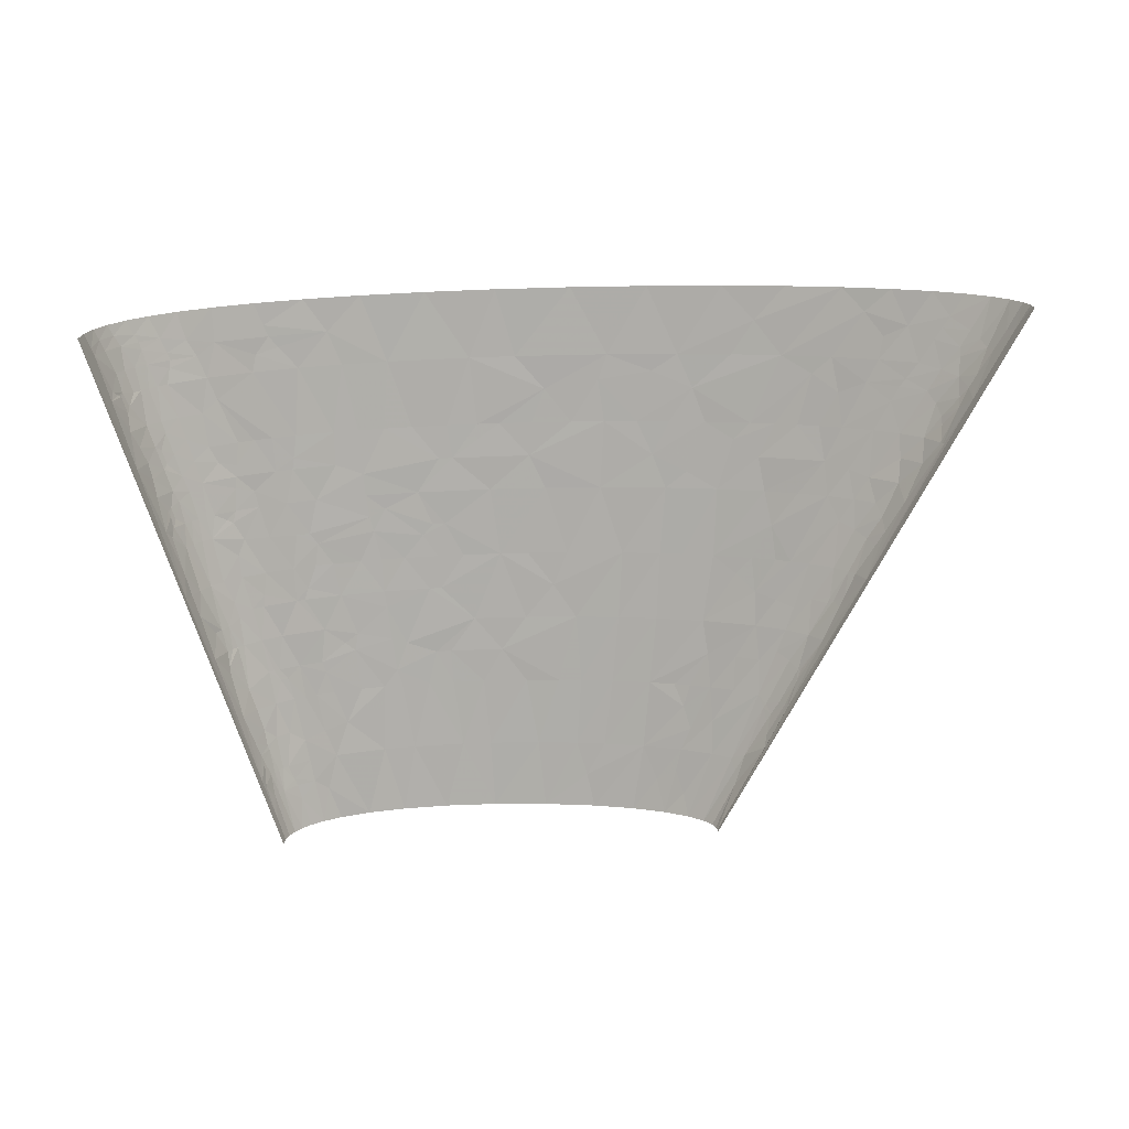
<metadata>
{"format":"obj","ext":"obj","renderer":"f3d","projection":"perspective","resolution":1024,"background":"white","views":[{"elev":-69.5,"azim":1.9,"up":"+Z"}]}
</metadata>
<code>
v -244.1 19.33 33.08
v -232 38.66 43.49
v -237.5 38.66 35
v -249.5 19.33 18.71
v -247.4 9.664 32.07
v -236.1 55.84 28
v -239.2 57.98 16.73
v -239.2 51.54 22.94
v -233.7 54.76 33.38
v -226.5 57.98 43.1
v -234.3 57.98 30.45
v -229.3 67.65 34.65
v -221.7 57.98 49.01
v -218.5 86.97 42.37
v -230.2 72.48 30.33
v -228.7 86.97 24.48
v -223.8 116 12.82
v -186.1 24.16 82.71
v -206 19.33 72.41
v -192.2 0 84.34
v -164.7 0 96.36
v -201.4 32.21 72.45
v -178.5 38.66 83.64
v -163.9 28.99 91.66
v -199.1 38.66 72.45
v -216.6 38.66 59.78
v -200.3 45.1 70.29
v -171.7 57.98 83.16
v -202.2 57.98 65.95
v -209.7 57.98 60.29
v -223 101.5 28
v -221.4 106.3 28.66
v -217.9 116 29.95
v -208.2 86.97 53.53
v -205.6 96.64 53.14
v -195.6 86.97 63.71
v -216.1 57.98 54.67
v -213.1 106.3 41.88
v -215.9 125.6 28.54
v -214.8 130.5 27.85
v -209.1 109.5 45.51
v -200.3 116 52.34
v -123.4 19.33 106.3
v -130.5 0 107.3
v -89.29 0 116.9
v -70.33 28.99 116.1
v -210.4 116 41.63
v -212.3 145 24.36
v -206.5 173.9 17.55
v -202.2 145 40.93
v -119.9 28.99 105.7
v -207.6 125.6 41.4
v -195 135.3 51.59
v -205.5 122.4 45.12
v -131.2 43.49 100.4
v -134.7 57.98 97.05
v -96.58 57.98 106.9
v -190.5 106.3 62.65
v -177 86.97 75
v -173.6 116 70.97
v -112.1 38.66 106.2
v -188 116 62.12
v -205.7 159.5 29.48
v -203.5 157.8 33.9
v -198.1 154.6 42.38
v -203.8 164.3 30.34
v -185.4 125.6 61.6
v -180.3 145 60.55
v -200.8 167.5 33.66
v -194.3 173.9 39.94
v -202.1 176.1 27.1
v -194 193.3 32.52
v -202.8 180.4 22.83
v -201.6 173.9 29.21
v -190.1 149.8 51.78
v -184.4 173.9 49.99
v -178.4 173.9 54.85
v -166.8 130.5 71.66
v -150.2 116 81.93
v -152.3 135.3 77.6
v -136.7 116 86.98
v -120.6 145 87.52
v -153.2 145 75.44
v -154 154.6 73.27
v -172.1 173.9 59.32
v -155.4 173.9 68.95
v -139.4 159.5 78.64
v -136.2 173.9 77.39
v -113 173.9 85.22
v -106.4 145 91.57
v -87.84 173.9 91.76
v -95.08 202.9 85.68
v -106.4 202.9 82.61
v -69.52 145 99.69
v -105 135.3 93.42
v -69.81 116 103.8
v -48.64 116 107.2
v -129.2 201.3 75.34
v -149.8 199.7 66.73
v -110.6 231.9 76.73
v -133.8 231.9 68.1
v -156.8 265.8 48.07
v -154.5 289.9 43.61
v -165.3 270.6 39.34
v -160.4 251.3 48.99
v -146.4 260.9 56.13
v -46.29 154.6 102.1
v -25.92 116 110
v 20.46 145 109.7
v 0.4708 173.9 104.4
v -165.7 302.8 26.73
v -175.1 289.9 13.6
v -166.9 289.9 30.58
v -159.3 289.9 39.36
v -152.3 328.6 34.22
v -163.4 289.9 35.02
v -165 309.2 24.81
v -162.3 322.1 22.92
v -156.7 347.9 19.26
v -45.12 173.9 99.5
v -140.4 289.9 53.48
v -137.1 260.9 61.18
v -123.5 289.9 62.06
v -135.9 318.9 49.91
v -131.6 318.9 52.42
v -127.4 318.9 54.73
v -42.52 193.3 97.16
v -88.77 212.6 85.78
v -28.67 186.8 99.83
v 12.43 202.9 101.2
v 3.402 212.6 99.28
v -109.5 260.9 72.38
v -136.1 251.3 63.48
v -99.36 251.3 77.09
v -91.76 231.9 82.13
v -76.35 231.9 85.74
v -39.69 206.2 95.74
v -34.22 231.9 92.86
v -52.6 231.9 90.19
v -13.75 231.9 95.16
v -102.8 260.9 74.54
v 209.3 72.48 113.6
v 244.4 86.97 106.5
v 195.6 116 108.2
v 171.1 57.98 119.6
v 232.1 57.98 113.1
v -148.7 373.7 20.53
v -141.8 367.2 32.69
v -143.7 405.9 8.997
v -144.7 386.6 21.08
v -142.4 393 21.81
v -135.1 405.9 26.94
v -137.8 405.9 23.17
v -141.1 412.3 12.19
v -87.21 289.9 74.48
v 389.7 19.33 86.12
v 404.5 38.66 76.03
v 362.4 57.98 85.84
v 411.5 0 83.3
v 424.2 28.99 70.54
v 371.4 0 95.98
v 320.6 57.98 97.07
v -88.02 328.6 68.27
v -57.81 347.9 72.65
v -81.96 347.9 66.98
v -97.31 347.9 62.24
v -119.7 418.8 37.6
v -106 405.9 48.49
v -103.1 425.2 46.21
v -128.4 405.9 33.99
v -124.5 405.9 37.27
v -128.5 425.2 27.84
v 345.8 72.48 87.51
v 367.4 86.97 77.44
v 333.2 116 81.62
v 314 116 86.93
v 293.3 116 91.95
v -117.4 425.2 37.73
v -92.05 381.7 58.47
v -107 347.9 58.65
v -71.88 376.9 65.21
v -83.15 405.9 57.49
v -109.5 386.6 50.49
v -15.69 309.2 84.24
v 7.085 260.9 92.84
v 46.11 289.9 90.38
v 10.26 318.9 85.01
v -114.3 438.1 36.78
v -96.91 463.9 41.76
v -108.3 463.9 34.88
v -115.3 463.9 29.08
v 278.7 130.5 92.37
v 254.7 116 99.7
v 300 145 84.56
v 264.1 173.9 87.21
v 456.8 18.97 57.28
v 443.9 0 70.07
v 469.1 0 56.78
v 487.7 0 43.84
v 471.5 27.92 43.73
v 237.8 159.5 94.92
v 208.4 145 101.9
v 219.3 173.9 95.43
v -25.56 333.4 79.77
v -28.68 304.4 83.43
v 2.537 347.9 80.48
v -21.57 347.9 78.23
v -37.72 347.9 76.1
v 450.6 28.45 57.5
v 463.5 41.88 43.64
v 444.3 38.3 57.63
v 431.8 57.98 57.83
v 448.9 61.2 46
v 421.7 71.58 58.73
v 390.3 77.31 71.4
v 400.5 57.98 72.49
v 437.8 79.46 46.18
v -192.5 231.9 6.068
v -128.5 463.9 0
v -256.9 0 0
v 416.7 78.38 59.15
v 478.1 33.29 35.18
v 488.6 25.77 28.19
v 482.6 38.66 26.59
v 500.5 0 31.48
v 463.2 49.39 40.33
v 409.5 90.91 58.82
v 415.7 116 46.38
v 395.1 116 58.11
v 370 116 69.15
v 496.2 22.55 19.43
v 486.6 38.66 20.54
v 508.6 0 19.82
v 501.7 19.33 10.52
v 443.8 88.05 37.66
v 433.9 116 31.9
v 447.6 96.64 29.14
v 461.6 64.43 33.81
v 461.1 79.46 24.49
v 374.8 149.8 57.58
v 390.8 154.6 47.44
v 378.3 173.9 47.83
v 356.9 173.9 58.66
v 355.2 145 67.3
v 278.8 246.4 68.77
v 292.4 231.9 67.89
v 294.7 260.9 60.25
v 249.3 289.9 67.64
v 259.5 231.9 76.94
v 378.1 198.1 38.62
v 395.3 173.9 36.42
v 365.7 193.3 48.27
v 360.5 231.9 36.89
v 387.2 202.9 28.75
v 399.6 183.6 27.35
v 413.3 154.6 30.39
v 416.6 167.5 16.59
v 401.1 193.3 18.33
v 312.4 265.8 51.98
v 294.6 289.9 52.79
v 340.6 231.9 48.83
v 326.9 270.6 43.32
v 325.2 231.9 55.98
v 276.7 318.9 52.16
v 296.9 318.9 43.31
v 274.5 347.9 45.15
v 254.3 347.9 53.08
v 253 318.9 60.29
v 356.5 256.1 28.82
v 341.6 260.9 38.05
v 371.9 231.9 27.35
v 230.6 367.2 56.2
v 201.2 347.9 67.5
v 222.8 347.9 62.49
v 236.6 347.9 58.73
v 236.3 386.6 49.91
v 194 405.9 57.85
v 354.4 260.9 28.2
v 338.2 289.9 27.68
v 359.2 257.7 25.24
v 367.9 251.3 19.16
v 363.3 260.9 18.04
v 321.9 314.1 29.53
v 301.4 354.3 27.16
v 295.4 347.9 34.16
v 311.8 309.2 38.45
v 328.7 318.9 20.44
v 313 347.9 19.48
v 228.8 444.5 37.61
v 211.3 463.9 39.55
v 222.4 425.2 45.31
v 231.8 463.9 30.01
v 254.2 405.9 37.25
v -238.7 9.664 46.12
v -242.5 0 44.76
v -230.4 0 58.41
v -234.2 19.33 48.07
v -225.1 38.66 51.69
v 162.7 79.73 117
v 138 116 113.2
v 115.5 86.97 118.5
v 167 116 111.1
v -71.33 260.9 82.56
v -139.8 381.7 30.02
v -132.7 376.9 38.28
v -110.3 318.9 62.38
v -91.11 318.9 68.89
v -120.6 328.6 56.21
v -138.6 384.9 30.3
v -131.9 405.9 30.54
v -70.15 304.4 76.43
v -58.6 297.2 79.82
v -61.62 311.7 77.15
v -224.5 12.89 60.06
v -213.9 0 71.62
v -221.6 19.33 60.85
v -219.9 25.77 60.49
v -33.28 260.9 88.92
v -31.71 275.4 87.1
v 384.5 231.9 7.208
v 513.9 0 0
v 256.9 463.9 0
v 469.5 77.31 10.32
v 447.2 116 12.6
v 319.4 347.9 9.001
v 298.6 386.6 7.068
v 256.6 463.9 3.77
v -101.8 116 97.11
v -121.7 116 91.77
v -177.5 231.9 39.04
v -185.1 231.9 28.69
v -188.8 193.3 39.52
v -189.7 173.9 45.03
v -182.4 193.3 46.27
v -167.9 231.9 48.17
v -20.18 57.98 118.7
v -1.708 116 112.3
v -40.79 0 124.4
v 14.6 0 129.5
v 28.74 116 114.1
v -175 193.3 52.58
v 50.88 57.98 123
v 75.79 0 131.5
v 55.55 116 115
v -170.7 270.6 33.17
v 90.91 57.98 123.3
v 140.8 0 130.2
v -175 270.6 26.78
v 207 0 125.4
v 271 0 117.3
v -132.2 425.2 23.08
v -125.2 463.9 15.74
v -135.2 425.2 18.03
v -121 463.9 22.7
v 161.9 173.9 102.5
v 179.8 231.9 91.28
v 130.9 231.9 96.18
v 233 231.9 82.72
v 213 231.9 86.38
v -40.37 405.9 67.49
v -57.01 463.9 55.78
v -25.22 463.9 61.59
v 137.1 289.9 86.74
v 139.9 347.9 77.27
v 119.4 347.9 79.32
v -13.22 405.9 71.08
v 13.38 463.9 65.08
v 174.9 289.9 82.33
v 168 347.9 73.52
v 30.81 405.9 73.81
v 57.37 463.9 65.59
v 24.35 347.9 81.69
v 51.85 347.9 82.23
v 447.3 103.1 25.03
v 445.3 116 16.92
v 208.5 289.9 76.81
v 55.61 405.9 73.96
v 65.63 347.9 82.12
v 90.49 347.9 81.28
v 99.24 405.9 72.05
v 103.8 463.9 62.69
v 134.2 405.9 68.54
v 159.1 405.9 64.89
v 183.3 463.9 48.65
v 148.3 463.9 56.47
v 305.1 360.8 20.12
v 317.2 347.9 13.67
v 271.2 405.9 27.05
v 245.3 463.9 20.7
v 273.1 425.2 14.58
v 252.5 463.9 12.9
v 255.4 463.9 7.529
v 282.5 399.4 20.7
v -251.5 12.89 17.79
v -255.6 0 15.89
v -250.8 0 30.61
v -164.4 77.31 82.86
v -195 212.6 19.52
v -59.39 57.98 113.7
v -193.4 219 18.91
v -190.1 231.9 17.71
v -162.7 180.4 63.71
v -184.9 251.3 17.16
v -157.8 183.6 65.77
v -155.3 212.6 61.21
v -153.2 231.9 58.32
v 103.3 116 114.7
v 74.84 116 115.1
v 32.44 145 110.3
v 64.49 173.9 106.9
v -131.6 347.9 46.15
v -146.8 347.9 33.76
v 298 28.99 107.4
v 324.3 0 107.5
v 100.2 145 110.6
v -126.6 328.6 53.22
v -116.4 347.9 54.53
v 15.5 231.9 97.38
v 278 57.98 105.9
v 23.49 202.9 101.8
v 71.46 231.9 98.64
v 38.4 231.9 98.34
v 223.6 116 104.6
v 113.7 173.9 105.9
v 95.85 231.9 98.08
v -132.9 444.5 9.033
v -127.7 463.9 8.18
v -121.7 376.9 45.91
v 17.23 260.9 93.45
v 350.8 116 76.09
v -91.37 434.9 49.67
v -81.82 463.9 48.37
v 23.23 318.9 85.68
v 117.8 260.9 92.69
v 304.5 173.9 77.22
v 92.04 289.9 89.75
v 69.58 318.9 86.21
v 512.6 0 9.933
v 513.5 0 4.97
v 332.5 173.9 68.33
v 473.9 60.13 21.58
v 467.6 70.87 22.07
v 310 202.9 69.01
v 312.9 231.9 60.91
v 459.9 86.97 19.9
v 446.3 116 14.76
v 415.5 135.3 38.29
v 431.5 135.3 21.8
v 377.1 231.9 21.49
v 393.2 206.2 19.43
v 319.8 289.9 40.68
v 142.5 434.9 62.54
v 255.8 376.9 45.03
v 227.3 405.9 48.3
v 349 289.9 14.81
v 205.2 434.9 48.68
v 329.7 318.9 19.23
v 330.6 318.9 18.02
v 299.3 357.6 27.27
v 301.2 367.2 20.43
v 326.7 328.6 15.74
v 318.4 347.9 11.34
v 300.9 376.9 13.68
v 273.1 415.5 20.77
f 1 2 3
f 1 3 4
f 1 4 5
f 6 7 8
f 9 8 3
f 9 6 8
f 9 3 2
f 9 2 10
f 11 7 6
f 11 6 9
f 12 9 10
f 12 11 9
f 12 13 14
f 12 10 13
f 15 11 12
f 15 12 14
f 15 7 11
f 16 17 7
f 16 7 15
f 16 15 14
f 18 19 20
f 18 20 21
f 18 22 19
f 18 23 22
f 18 21 24
f 18 24 23
f 25 22 23
f 25 26 22
f 27 26 25
f 27 23 28
f 27 29 30
f 27 30 26
f 27 28 29
f 27 25 23
f 31 17 16
f 31 16 14
f 32 17 31
f 32 33 17
f 34 14 13
f 34 35 14
f 34 36 35
f 34 30 36
f 34 37 30
f 34 13 37
f 38 14 35
f 38 31 14
f 38 32 31
f 38 33 32
f 39 17 33
f 40 17 39
f 41 35 42
f 41 38 35
f 43 21 44
f 43 44 45
f 43 45 46
f 43 24 21
f 47 33 38
f 47 38 41
f 48 49 17
f 48 17 40
f 48 40 50
f 51 43 46
f 51 24 43
f 52 53 50
f 52 33 47
f 52 39 33
f 52 40 39
f 52 50 40
f 54 42 53
f 54 41 42
f 54 53 52
f 54 52 47
f 54 47 41
f 55 56 24
f 55 24 51
f 55 57 56
f 58 35 36
f 58 42 35
f 58 59 60
f 58 36 59
f 61 46 57
f 61 51 46
f 61 55 51
f 61 57 55
f 62 42 58
f 62 58 60
f 63 49 48
f 64 63 48
f 64 50 65
f 64 48 50
f 66 49 63
f 66 63 64
f 67 53 42
f 67 42 62
f 67 68 53
f 67 62 60
f 69 65 70
f 69 64 65
f 69 66 64
f 71 72 73
f 71 73 49
f 71 49 66
f 74 69 70
f 74 72 71
f 74 70 72
f 74 66 69
f 74 71 66
f 75 65 50
f 75 50 53
f 75 53 68
f 75 76 65
f 75 68 77
f 75 77 76
f 78 60 79
f 78 68 67
f 78 67 60
f 80 78 79
f 80 81 82
f 80 79 81
f 83 80 82
f 83 78 80
f 83 68 78
f 84 68 83
f 84 85 68
f 84 86 85
f 87 83 82
f 87 84 83
f 87 86 84
f 87 88 86
f 89 90 91
f 89 92 93
f 89 91 92
f 89 87 82
f 89 88 87
f 89 82 90
f 94 91 90
f 94 95 96
f 94 90 95
f 94 96 97
f 98 89 93
f 98 99 88
f 98 100 101
f 98 88 89
f 98 93 100
f 98 101 99
f 102 103 104
f 102 104 105
f 102 105 106
f 107 97 108
f 107 109 110
f 107 91 94
f 107 94 97
f 107 108 109
f 111 112 113
f 111 114 115
f 111 113 116
f 111 116 114
f 117 111 115
f 117 112 111
f 118 117 115
f 118 112 117
f 118 115 119
f 118 119 112
f 120 107 110
f 120 91 107
f 121 106 122
f 121 122 123
f 121 102 106
f 121 124 103
f 121 125 124
f 121 126 125
f 121 123 126
f 121 103 102
f 127 92 91
f 127 128 92
f 127 91 120
f 129 120 110
f 129 110 130
f 129 130 131
f 129 127 120
f 132 101 100
f 132 133 101
f 132 122 133
f 132 123 122
f 134 132 100
f 134 135 136
f 134 100 135
f 137 138 139
f 137 131 140
f 137 139 128
f 137 128 127
f 137 129 131
f 137 127 129
f 137 140 138
f 141 132 134
f 142 143 144
f 142 145 146
f 142 146 143
f 147 119 148
f 147 149 119
f 150 149 147
f 151 152 153
f 151 149 150
f 151 154 149
f 151 153 154
f 155 123 132
f 155 132 141
f 156 157 158
f 156 159 160
f 156 161 159
f 156 158 162
f 156 162 161
f 156 160 157
f 163 164 165
f 163 165 166
f 167 168 169
f 167 170 171
f 167 172 170
f 167 171 168
f 173 174 175
f 173 176 177
f 173 162 158
f 173 177 162
f 173 175 176
f 173 158 174
f 178 167 169
f 178 172 167
f 179 180 166
f 179 166 181
f 179 182 183
f 179 181 182
f 179 183 180
f 184 185 186
f 184 186 187
f 188 172 178
f 188 169 189
f 188 190 191
f 188 189 190
f 188 191 172
f 188 178 169
f 192 193 177
f 192 176 194
f 192 177 176
f 192 194 195
f 196 160 197
f 196 197 198
f 196 198 199
f 196 199 200
f 201 202 193
f 201 203 202
f 201 192 195
f 201 193 192
f 201 195 203
f 204 205 184
f 204 184 187
f 204 187 206
f 204 207 208
f 204 206 207
f 209 196 200
f 209 200 210
f 209 160 196
f 211 212 160
f 211 160 209
f 211 209 210
f 211 210 213
f 211 213 212
f 214 215 216
f 214 212 213
f 214 213 217
f 214 216 212
f 218 219 220
f 221 214 217
f 221 215 214
f 222 223 224
f 222 199 225
f 222 200 199
f 222 224 226
f 222 210 200
f 222 226 210
f 222 225 223
f 227 228 229
f 227 229 230
f 227 217 228
f 227 230 215
f 227 221 217
f 227 215 221
f 231 232 223
f 231 225 233
f 231 234 232
f 231 233 234
f 231 223 225
f 235 236 228
f 235 237 236
f 235 217 238
f 235 228 217
f 235 239 237
f 235 238 239
f 240 241 242
f 240 243 244
f 240 229 241
f 240 242 243
f 240 244 229
f 245 246 247
f 245 248 249
f 245 249 246
f 245 247 248
f 250 242 251
f 250 252 242
f 250 253 252
f 250 254 253
f 255 256 257
f 255 258 254
f 255 257 258
f 255 250 251
f 255 251 256
f 255 254 250
f 259 260 247
f 259 261 262
f 259 247 263
f 259 262 260
f 259 263 261
f 264 260 265
f 264 266 267
f 264 268 260
f 264 265 266
f 264 267 268
f 269 270 253
f 269 253 271
f 272 273 274
f 272 274 275
f 272 267 276
f 272 275 267
f 272 276 277
f 272 277 273
f 278 279 270
f 278 270 269
f 280 271 281
f 280 281 282
f 280 269 271
f 280 279 278
f 280 278 269
f 280 282 279
f 283 284 285
f 283 285 286
f 283 279 287
f 283 286 279
f 283 287 288
f 283 288 284
f 289 290 291
f 289 292 290
f 289 291 293
f 289 293 292
f 294 1 5
f 294 295 296
f 294 5 295
f 297 2 1
f 297 298 2
f 297 1 294
f 299 300 301
f 299 301 145
f 299 144 302
f 299 302 300
f 299 142 144
f 299 145 142
f 303 136 139
f 303 134 136
f 303 141 134
f 303 155 141
f 304 150 147
f 304 147 148
f 304 148 305
f 306 166 180
f 306 307 163
f 306 180 308
f 306 126 123
f 306 123 155
f 306 308 126
f 306 155 307
f 306 163 166
f 309 152 151
f 309 310 152
f 309 150 304
f 309 170 310
f 309 151 150
f 309 305 170
f 309 304 305
f 311 307 155
f 312 311 155
f 312 155 303
f 313 307 311
f 313 311 312
f 313 205 204
f 313 312 205
f 313 204 208
f 313 163 307
f 313 208 164
f 313 164 163
f 314 296 315
f 314 315 19
f 314 297 294
f 314 294 296
f 316 297 314
f 316 314 19
f 317 316 19
f 317 297 316
f 317 19 22
f 317 22 26
f 317 26 298
f 317 298 297
f 318 139 138
f 318 140 185
f 318 138 140
f 318 303 139
f 319 184 205
f 319 205 312
f 319 312 303
f 319 303 318
f 319 318 185
f 319 185 184
f 320 321 322
f 320 323 321
f 320 324 323
f 325 320 322
f 326 325 322
f 326 322 327
f 13 2 298
f 13 10 2
f 37 13 298
f 37 298 26
f 30 37 26
f 56 328 329
f 57 328 56
f 57 96 328
f 72 330 331
f 332 70 333
f 332 330 72
f 332 72 70
f 334 335 330
f 334 332 333
f 334 330 332
f 334 333 76
f 336 337 108
f 336 338 339
f 336 340 337
f 341 334 76
f 341 76 77
f 341 335 334
f 341 77 85
f 342 340 336
f 342 339 343
f 342 344 340
f 342 336 339
f 345 331 330
f 346 343 347
f 346 342 343
f 104 345 330
f 113 348 345
f 116 113 345
f 116 345 104
f 114 116 104
f 103 114 104
f 145 346 347
f 145 347 349
f 146 145 349
f 146 349 350
f 351 352 353
f 351 354 352
f 351 153 152
f 351 353 153
f 172 191 354
f 172 354 351
f 172 152 310
f 172 351 152
f 172 310 170
f 355 356 357
f 203 356 355
f 203 358 359
f 203 359 356
f 360 361 182
f 360 362 361
f 363 364 365
f 366 367 362
f 366 360 208
f 366 208 207
f 366 207 206
f 366 362 360
f 232 224 223
f 368 369 364
f 368 356 359
f 368 364 363
f 368 363 356
f 370 366 206
f 370 371 367
f 370 367 366
f 370 206 372
f 370 372 373
f 374 236 237
f 374 375 236
f 376 368 359
f 376 358 249
f 376 273 369
f 376 359 358
f 376 369 368
f 377 370 373
f 377 373 378
f 377 378 379
f 377 371 370
f 248 273 376
f 248 376 249
f 380 371 377
f 380 381 371
f 380 377 379
f 380 379 365
f 380 365 364
f 382 364 369
f 382 381 380
f 382 380 364
f 383 369 273
f 383 382 369
f 277 384 385
f 277 383 273
f 386 288 387
f 388 293 285
f 388 389 292
f 388 292 293
f 390 391 389
f 390 326 327
f 390 392 391
f 390 327 392
f 390 393 326
f 394 220 395
f 394 395 396
f 4 220 394
f 8 4 3
f 7 4 8
f 7 220 4
f 19 315 20
f 17 220 7
f 17 218 220
f 28 24 56
f 28 23 24
f 36 30 29
f 59 36 29
f 59 29 28
f 59 79 60
f 397 28 56
f 397 59 28
f 397 79 59
f 397 56 329
f 397 81 79
f 397 329 81
f 49 218 17
f 46 338 336
f 46 45 338
f 65 333 70
f 65 76 333
f 68 85 77
f 398 218 49
f 398 73 72
f 398 49 73
f 398 72 331
f 399 108 97
f 399 57 46
f 399 336 108
f 399 96 57
f 399 46 336
f 399 97 96
f 400 401 218
f 400 218 398
f 400 398 331
f 400 331 401
f 402 341 85
f 86 402 85
f 403 331 345
f 403 218 401
f 403 345 348
f 403 401 331
f 404 341 402
f 404 402 86
f 404 86 88
f 82 81 329
f 95 82 329
f 95 329 328
f 95 328 96
f 90 82 95
f 99 404 88
f 99 341 404
f 405 335 341
f 405 406 335
f 405 99 101
f 405 101 406
f 405 341 99
f 112 348 113
f 112 218 403
f 112 403 348
f 105 104 330
f 105 330 335
f 105 335 406
f 106 105 406
f 133 106 406
f 133 406 101
f 122 106 133
f 128 93 92
f 128 139 136
f 128 136 135
f 128 100 93
f 128 135 100
f 301 407 408
f 301 346 145
f 301 300 407
f 301 344 342
f 301 342 346
f 301 408 344
f 109 108 337
f 109 337 340
f 409 109 340
f 409 340 344
f 409 344 408
f 115 114 103
f 110 409 410
f 110 109 409
f 124 115 103
f 124 411 115
f 412 119 115
f 412 115 411
f 413 146 350
f 413 350 414
f 413 414 161
f 413 161 162
f 415 302 355
f 415 408 407
f 415 407 300
f 415 410 409
f 415 300 302
f 415 409 408
f 149 219 218
f 149 112 119
f 149 218 112
f 416 417 411
f 416 411 124
f 416 124 125
f 416 125 126
f 148 412 411
f 148 119 412
f 131 418 140
f 419 413 162
f 419 146 413
f 308 180 417
f 308 417 416
f 308 416 126
f 420 410 421
f 420 421 422
f 420 110 410
f 420 422 418
f 420 418 131
f 420 130 110
f 420 131 130
f 154 153 353
f 143 193 423
f 143 423 144
f 143 177 193
f 143 162 177
f 143 419 162
f 143 146 419
f 305 148 411
f 305 171 170
f 424 421 410
f 424 415 355
f 424 355 357
f 424 410 415
f 424 357 425
f 424 425 421
f 426 353 352
f 426 427 219
f 426 352 427
f 426 219 149
f 426 154 353
f 426 149 154
f 428 411 417
f 428 305 411
f 428 171 305
f 185 140 418
f 429 186 185
f 429 422 421
f 429 185 418
f 429 418 422
f 429 421 186
f 183 417 180
f 183 428 417
f 183 171 428
f 202 355 302
f 202 302 144
f 202 423 193
f 202 144 423
f 202 203 355
f 160 159 197
f 168 171 183
f 168 183 182
f 216 160 212
f 216 158 157
f 216 157 160
f 181 360 182
f 181 165 164
f 181 208 360
f 181 166 165
f 181 164 208
f 169 168 182
f 174 230 430
f 174 430 175
f 215 158 216
f 215 174 158
f 215 230 174
f 187 372 206
f 431 189 169
f 431 182 361
f 431 432 189
f 431 361 432
f 431 169 182
f 433 372 187
f 433 373 372
f 433 187 186
f 194 176 175
f 434 357 356
f 434 425 357
f 434 356 363
f 434 421 425
f 195 435 249
f 195 249 358
f 195 358 203
f 195 194 435
f 436 434 363
f 436 421 434
f 436 186 421
f 226 224 238
f 226 238 213
f 226 213 210
f 437 363 365
f 437 373 433
f 437 433 186
f 437 436 363
f 437 186 436
f 437 378 373
f 437 379 378
f 437 365 379
f 217 213 238
f 244 230 229
f 244 194 175
f 244 430 230
f 244 435 194
f 244 175 430
f 234 233 438
f 234 323 232
f 234 438 439
f 234 439 321
f 234 321 323
f 440 244 243
f 440 435 244
f 441 224 232
f 441 238 224
f 441 232 323
f 442 238 441
f 442 441 323
f 239 238 442
f 443 249 435
f 443 440 243
f 443 263 444
f 443 246 249
f 443 444 246
f 443 435 440
f 443 243 263
f 445 374 237
f 445 324 446
f 445 375 374
f 445 237 239
f 445 442 323
f 445 239 442
f 445 323 324
f 445 446 375
f 241 229 228
f 241 256 251
f 447 228 236
f 447 241 228
f 447 256 241
f 242 241 251
f 252 243 242
f 252 261 263
f 252 253 261
f 252 263 243
f 448 447 236
f 448 256 447
f 448 446 324
f 448 236 375
f 448 375 446
f 247 444 263
f 247 260 248
f 247 246 444
f 257 324 320
f 257 448 324
f 257 256 448
f 254 271 253
f 254 449 271
f 268 274 273
f 268 275 274
f 268 267 275
f 268 273 248
f 268 248 260
f 258 257 320
f 450 320 449
f 450 258 320
f 450 254 258
f 450 449 254
f 270 262 261
f 270 261 253
f 451 270 279
f 451 260 262
f 451 262 270
f 452 385 381
f 452 381 382
f 452 277 385
f 452 383 277
f 452 382 383
f 265 260 451
f 265 285 266
f 286 285 265
f 286 265 451
f 286 451 279
f 281 449 320
f 281 271 449
f 282 281 320
f 453 276 267
f 453 285 293
f 453 267 266
f 453 266 285
f 454 276 453
f 454 277 276
f 454 453 293
f 455 320 325
f 455 282 320
f 455 279 282
f 456 290 384
f 456 277 454
f 456 384 277
f 287 279 455
f 291 290 456
f 291 456 454
f 291 454 293
f 457 287 455
f 458 457 455
f 284 288 386
f 459 285 284
f 459 388 285
f 459 386 460
f 459 284 386
f 459 460 393
f 459 393 388
f 461 387 288
f 461 462 387
f 461 325 462
f 461 288 287
f 461 455 325
f 461 287 457
f 461 457 458
f 461 458 455
f 463 386 387
f 463 325 326
f 463 387 462
f 463 462 325
f 463 326 393
f 463 460 386
f 463 393 460
f 464 390 389
f 464 389 388
f 464 388 393
f 464 393 390
f 5 396 295
f 5 394 396
f 5 4 394

</code>
